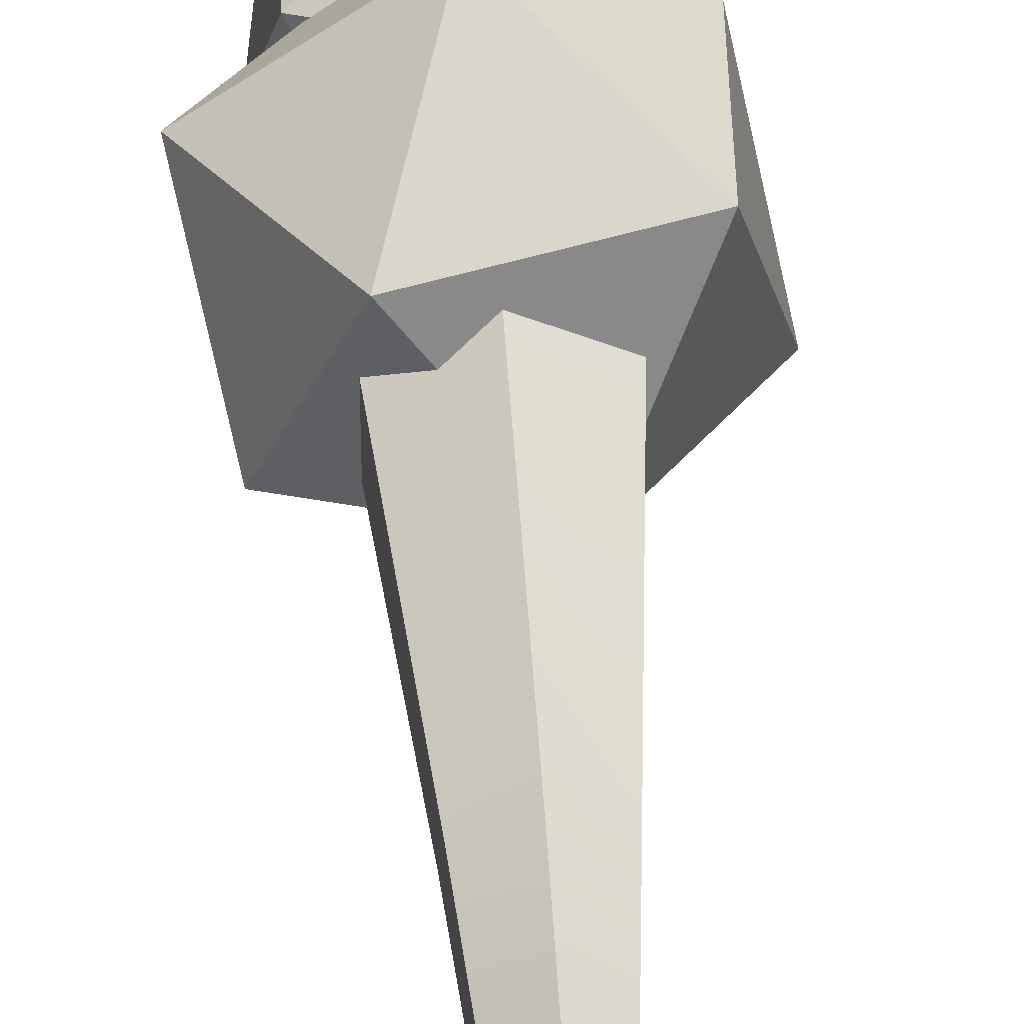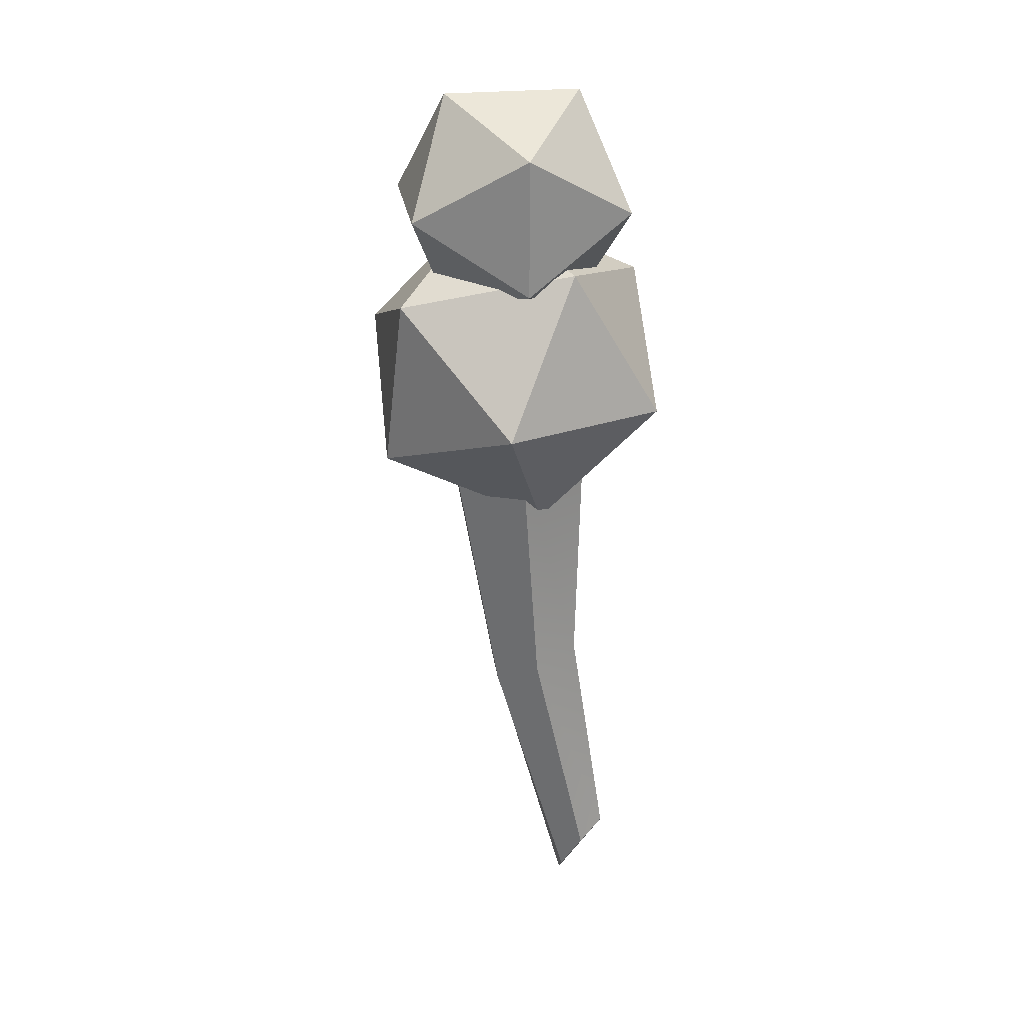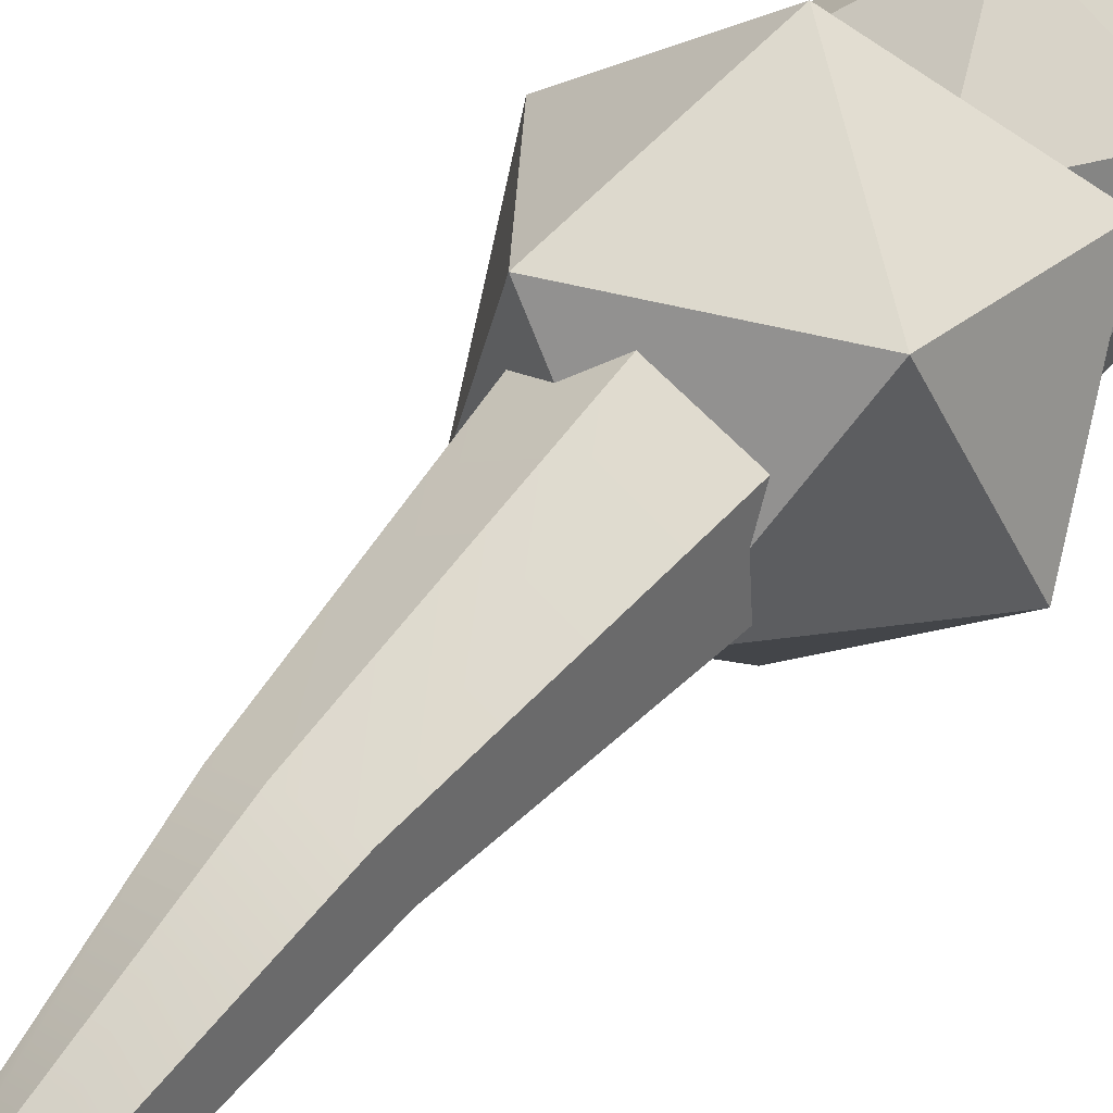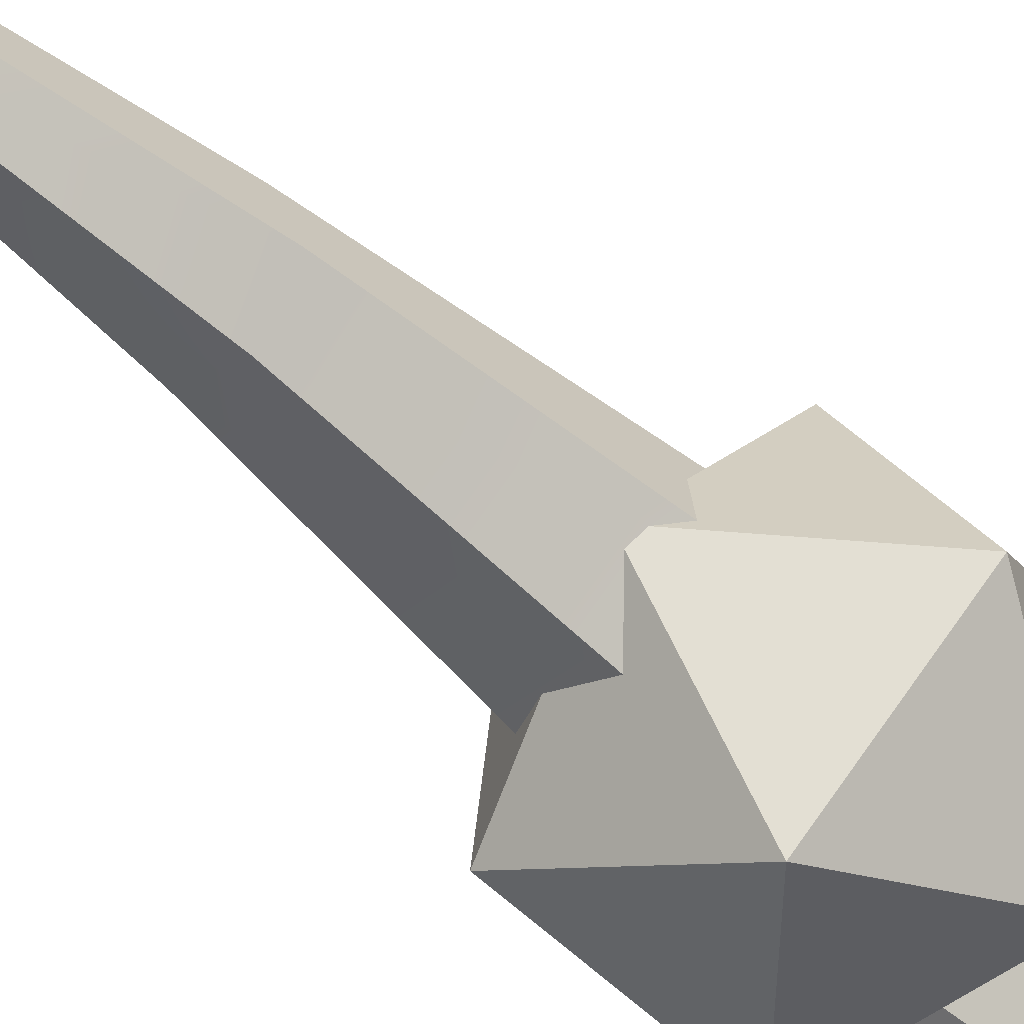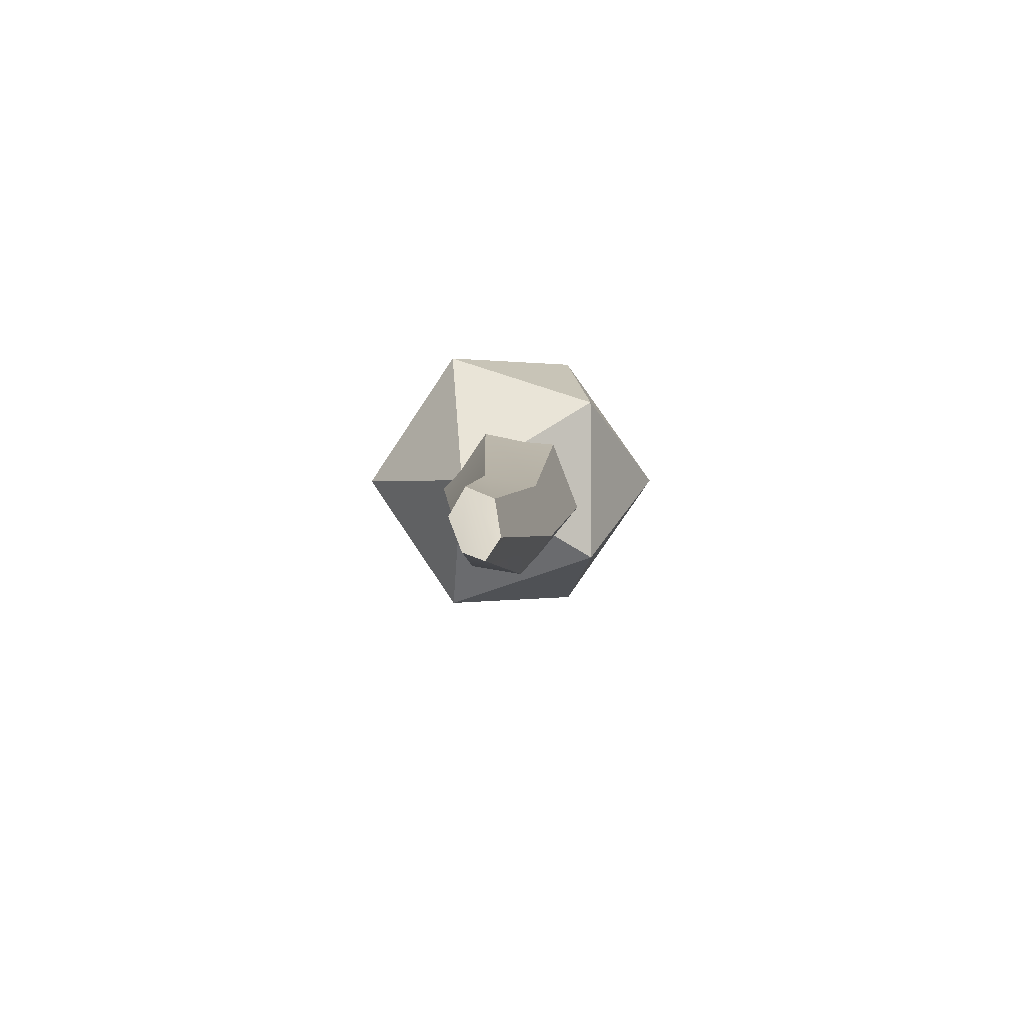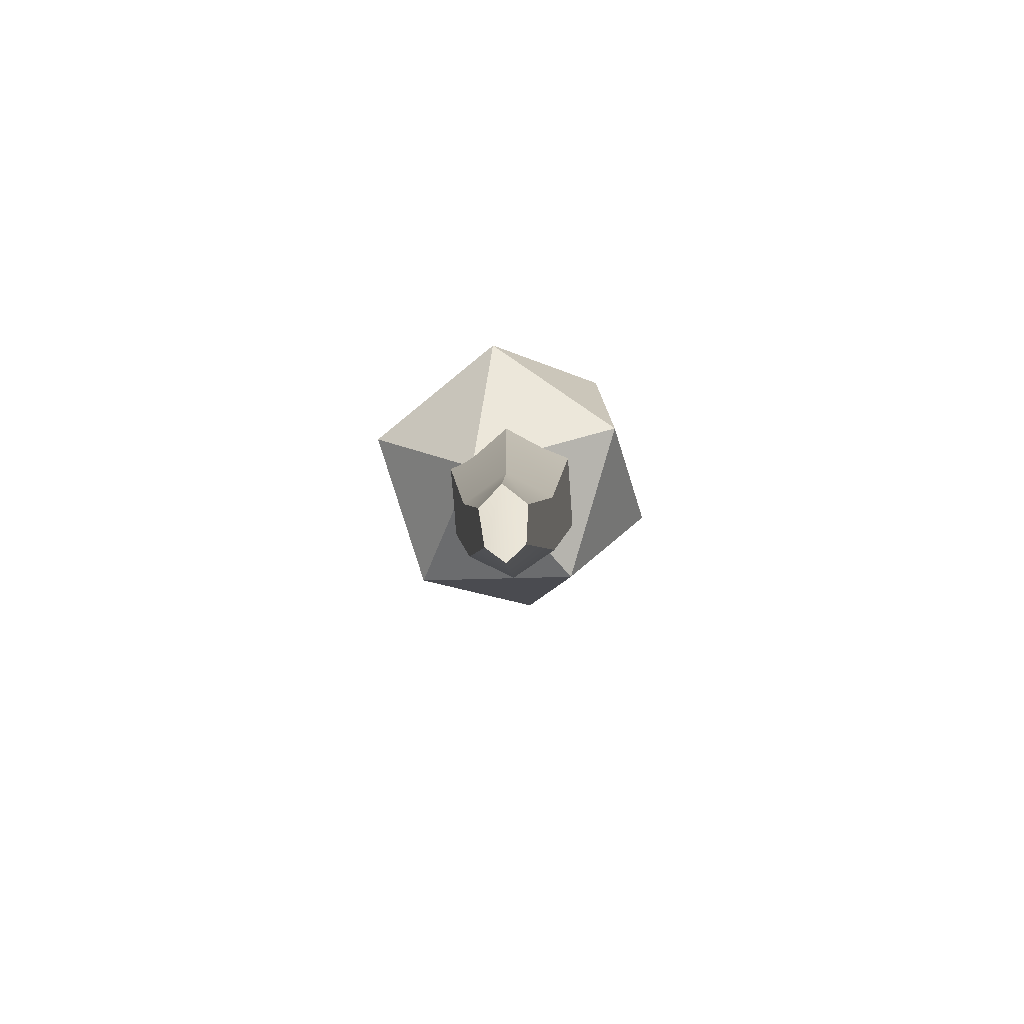
<metadata>
{"format":"obj","ext":"obj","renderer":"f3d","projection":"perspective","resolution":1024,"background":"white","views":[{"elev":47.6,"azim":-4.1,"up":"+Z"},{"elev":26.5,"azim":112.8,"up":"+Y"},{"elev":39.7,"azim":34.6,"up":"+Z"},{"elev":-68.1,"azim":47.5,"up":"+Z"},{"elev":-77.9,"azim":-158.5,"up":"+Y"},{"elev":-77.2,"azim":-175.5,"up":"+Y"}]}
</metadata>
<code>
o Body_150_120_90
v 0 -0 0.07948
v 0.07108 -0 0.03554
v 0.02197 0.0676 0.03554
v -0.05751 0.04178 0.03554
v -0.05751 -0.04178 0.03554
v 0.02197 -0.0676 0.03554
v 0.05751 -0.04178 -0.03554
v 0.05751 0.04178 -0.03554
v -0.02197 0.0676 -0.03554
v -0.07108 0 -0.03554
v -0.02197 -0.0676 -0.03554
v 0 0 -0.07948
v -0.03706 -0.1872 0.05706
v 0.06832 -0.1602 0.05867
v -0.005651 -0.09329 0.1021
v -0.09472 -0.09661 0.03968
v -0.0758 -0.1656 -0.04229
v 0.02497 -0.2049 -0.03056
v 0.09472 -0.1219 -0.03968
v 0.0758 -0.05293 0.04229
v -0.02497 -0.01361 0.03056
v -0.06832 -0.0583 -0.05867
v 0.005651 -0.1252 -0.1021
v 0.03706 -0.0313 -0.05706
v -0.02767 -0.3205 -0.03033
v -0.0431 -0.1607 -0.02582
v 0 -0.1602 -0.05072
v 0 -0.3134 -0.04655
v -0.02629 -0.3349 -0.000284
v -0.04302 -0.1615 0.02384
v 0 -0.3421 0.01354
v 0 -0.162 0.04859
v 0.02629 -0.3349 -0.000284
v 0.04302 -0.1615 0.02384
v 0.02767 -0.3205 -0.03033
v 0.04311 -0.1607 -0.02582
v -0.01356 -0.4668 -0.05965
v 0 -0.4538 -0.06938
v -0.01106 -0.4927 -0.04389
v 0 -0.5056 -0.03787
v 0.01106 -0.4927 -0.04389
v 0.01356 -0.4668 -0.05965
f 1 2 3
f 1 3 4
f 1 4 5
f 1 5 6
f 1 6 2
f 2 7 8
f 3 8 9
f 4 9 10
f 5 10 11
f 6 11 7
f 8 3 2
f 9 4 3
f 10 5 4
f 11 6 5
f 7 2 6
f 12 9 8
f 12 10 9
f 12 11 10
f 12 7 11
f 12 8 7
f 13 14 15
f 13 15 16
f 13 16 17
f 13 17 18
f 13 18 14
f 14 19 20
f 15 20 21
f 16 21 22
f 17 22 23
f 18 23 19
f 20 15 14
f 21 16 15
f 22 17 16
f 23 18 17
f 19 14 18
f 24 21 20
f 24 22 21
f 24 23 22
f 24 19 23
f 24 20 19
f 25 26 27
f 27 28 25
f 29 30 26
f 26 25 29
f 31 32 30
f 30 29 31
f 33 34 32
f 32 31 33
f 35 36 34
f 34 33 35
f 28 27 36
f 36 35 28
f 37 25 28
f 28 38 37
f 39 29 25
f 25 37 39
f 40 31 29
f 29 39 40
f 41 33 31
f 31 40 41
f 42 35 33
f 33 41 42
f 38 28 35
f 35 42 38
f 34 36 27
f 32 34 27
f 30 32 27
f 26 30 27
f 39 37 38
f 38 41 40
f 40 39 38
f 42 41 38

</code>
